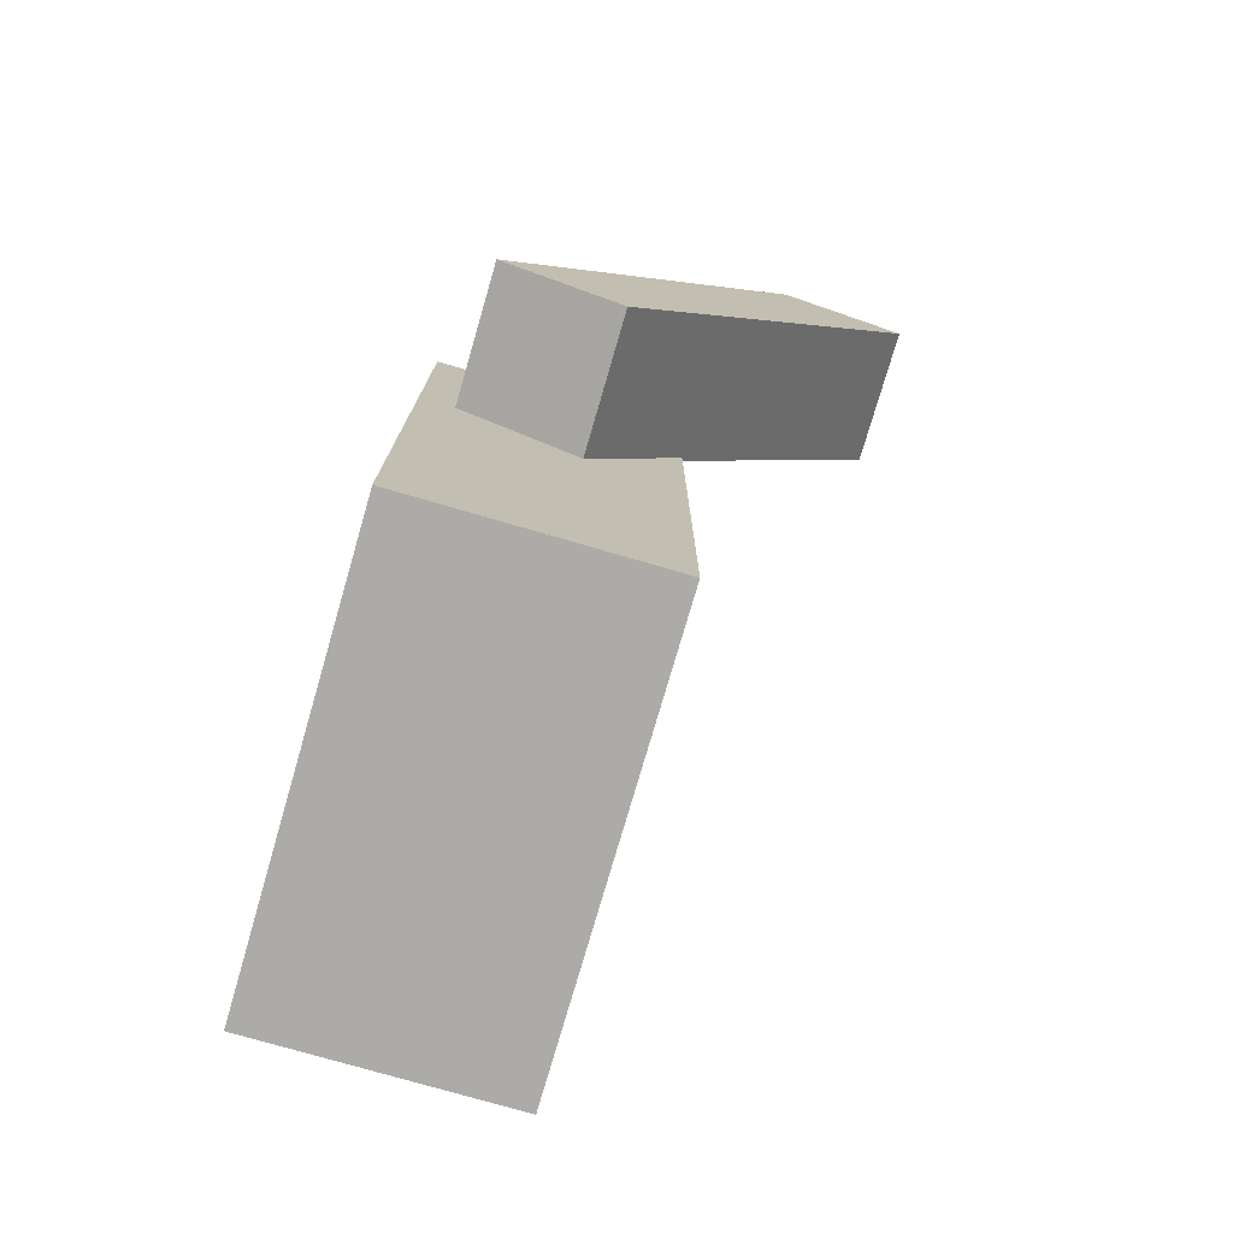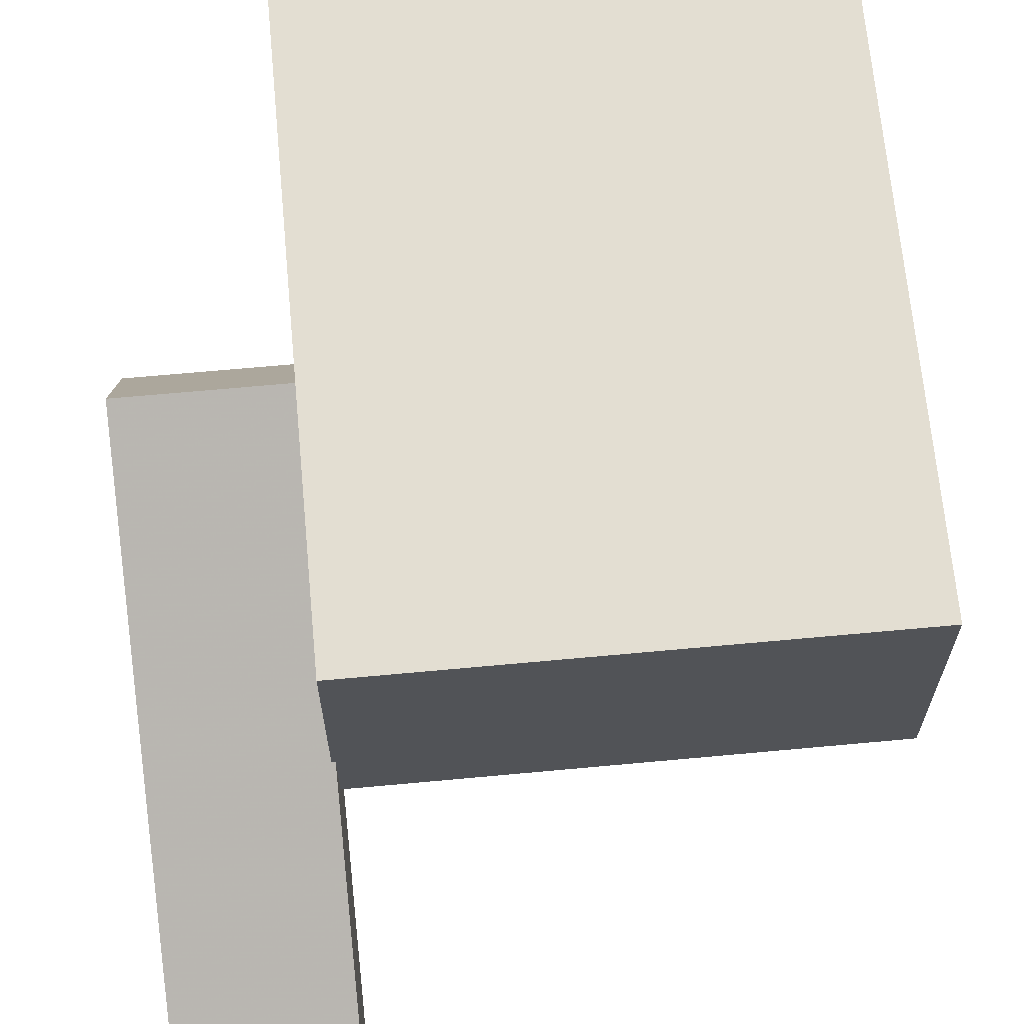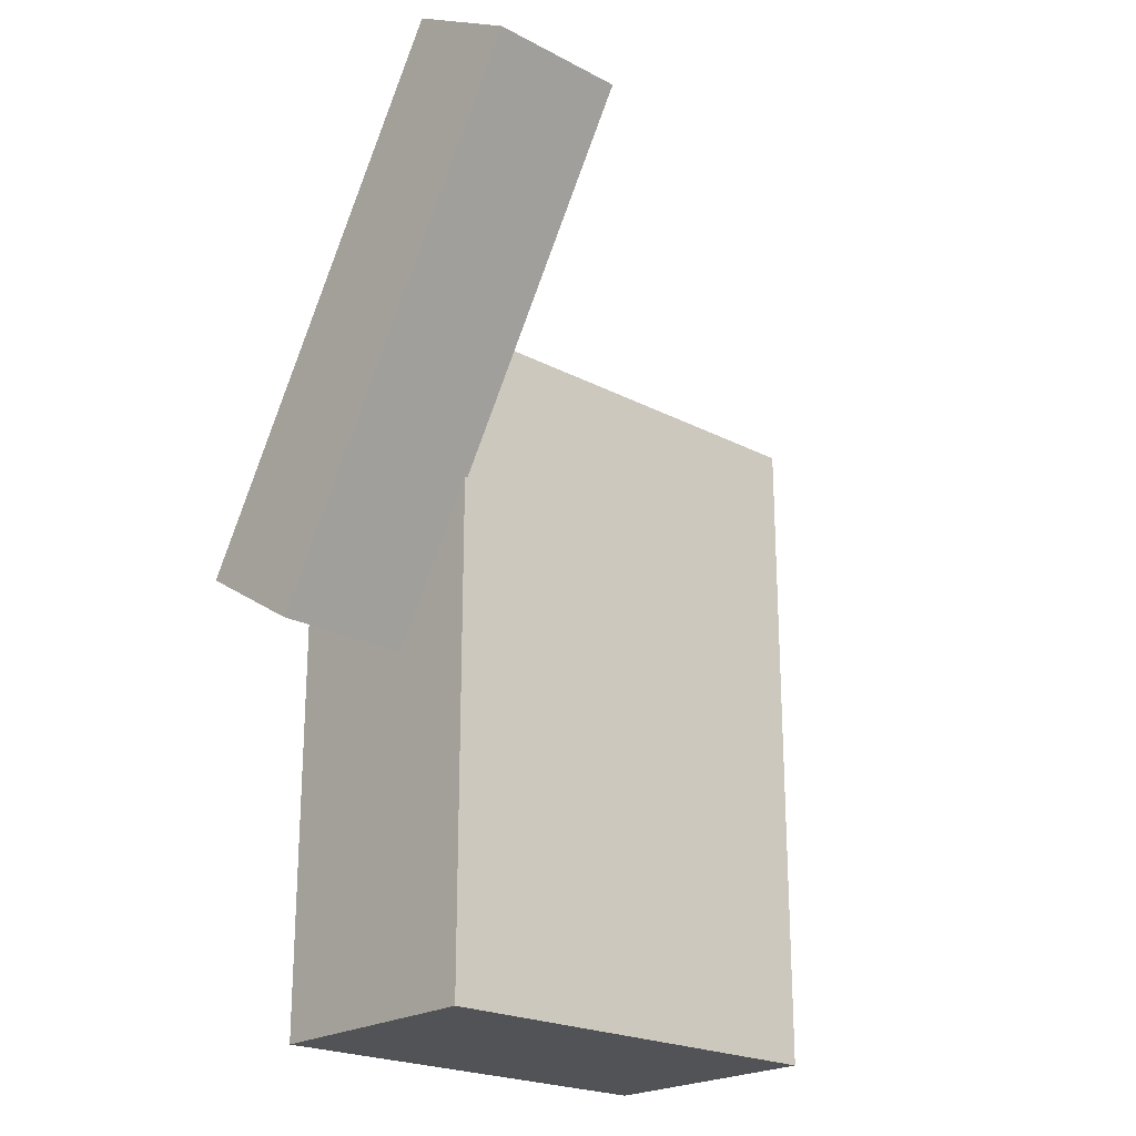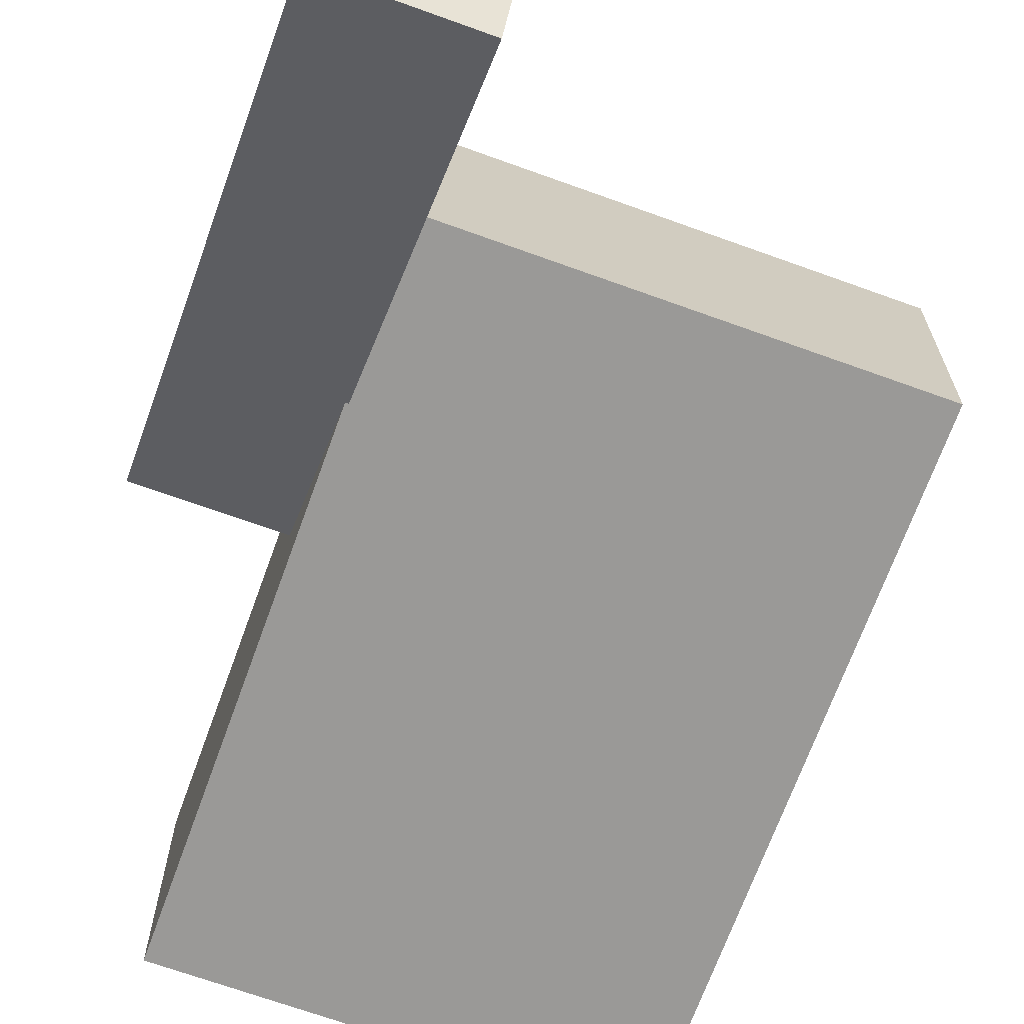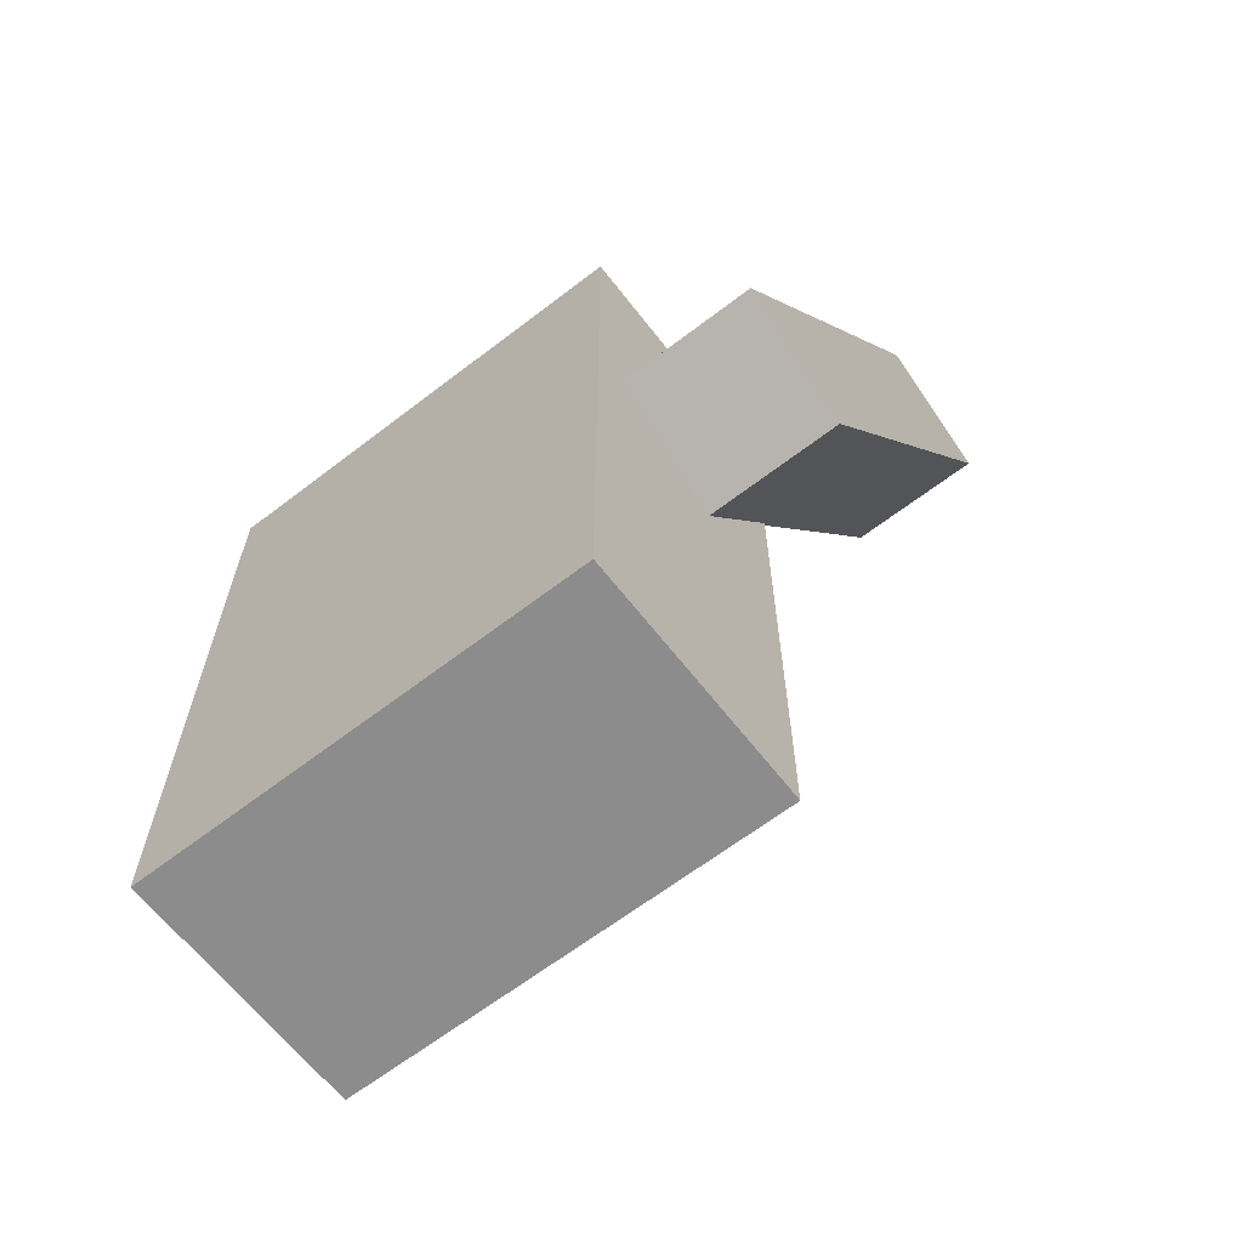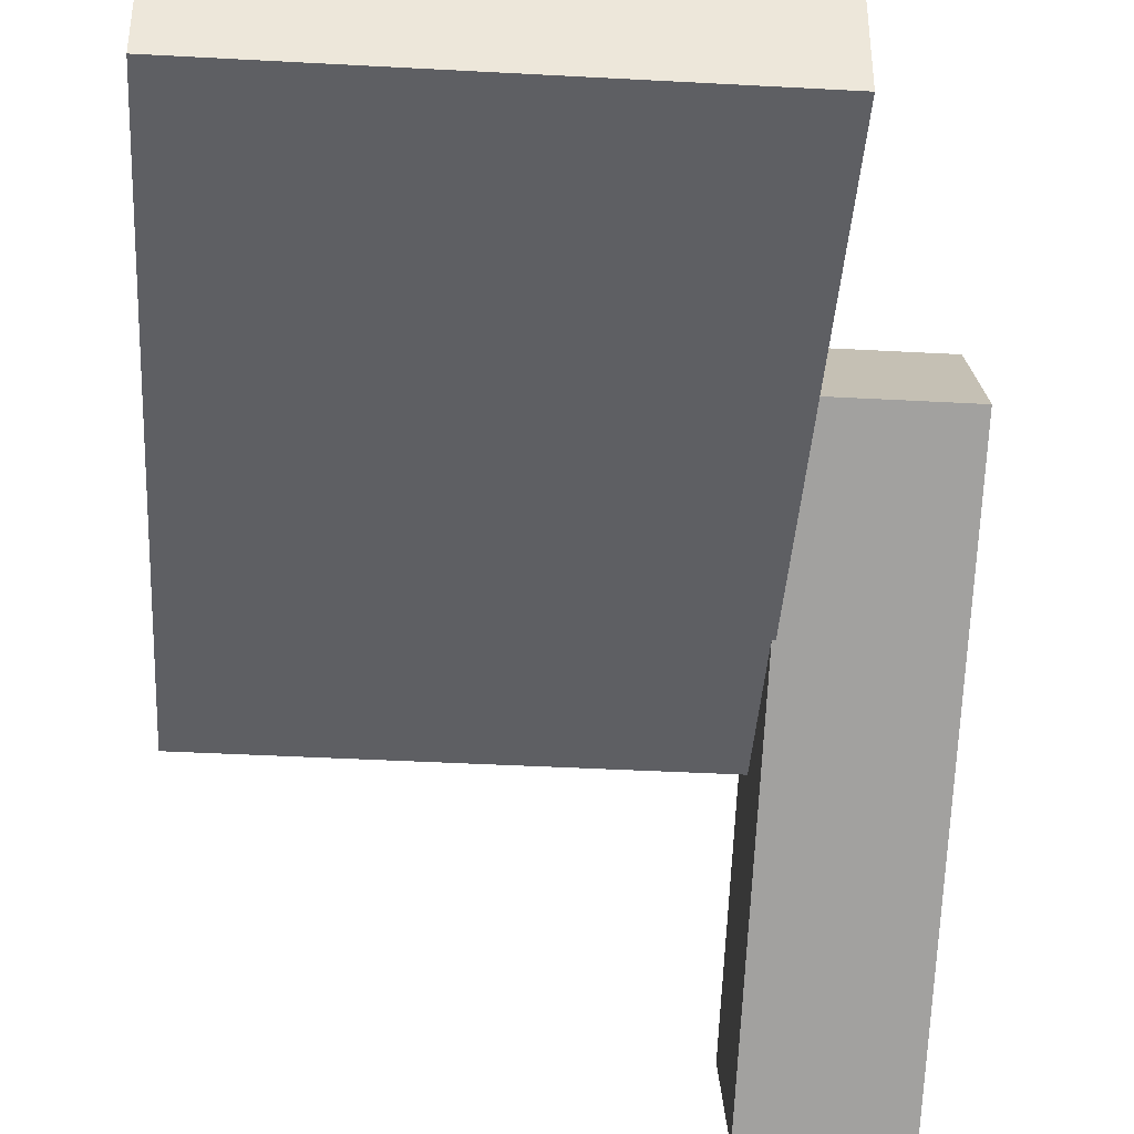
<metadata>
{"format":"obj","ext":"obj","renderer":"f3d","projection":"perspective","resolution":1024,"background":"white","views":[{"elev":-76.5,"azim":73.8,"up":"+Y"},{"elev":67.4,"azim":174.7,"up":"+Z"},{"elev":-22.3,"azim":137.8,"up":"+Y"},{"elev":-69.0,"azim":160.1,"up":"+Z"},{"elev":-64.2,"azim":37.8,"up":"+Y"},{"elev":-40.8,"azim":-3.8,"up":"+Z"}]}
</metadata>
<code>
o 立方体
v 1 0 -0.5612
v 1 3.038 -0.5612
v 1 0 0.5612
v 1 3.038 0.5612
v -1 0 -0.5612
v -1 3.038 -0.5612
v -1 0 0.5612
v -1 3.038 0.5612
f 1 2 4 3
f 3 4 8 7
f 7 8 6 5
f 5 6 2 1
f 3 7 5 1
f 8 4 2 6
o 立方体.001
v 1.623 1.952 0.4073
v 1.623 1.621 -0.137
v 1.623 4.211 -0.963
v 1.623 3.88 -1.507
v 0.9861 1.952 0.4073
v 0.9861 1.621 -0.137
v 0.9861 4.211 -0.963
v 0.9861 3.88 -1.507
f 9 10 12 11
f 11 12 16 15
f 15 16 14 13
f 13 14 10 9
f 11 15 13 9
f 16 12 10 14

</code>
